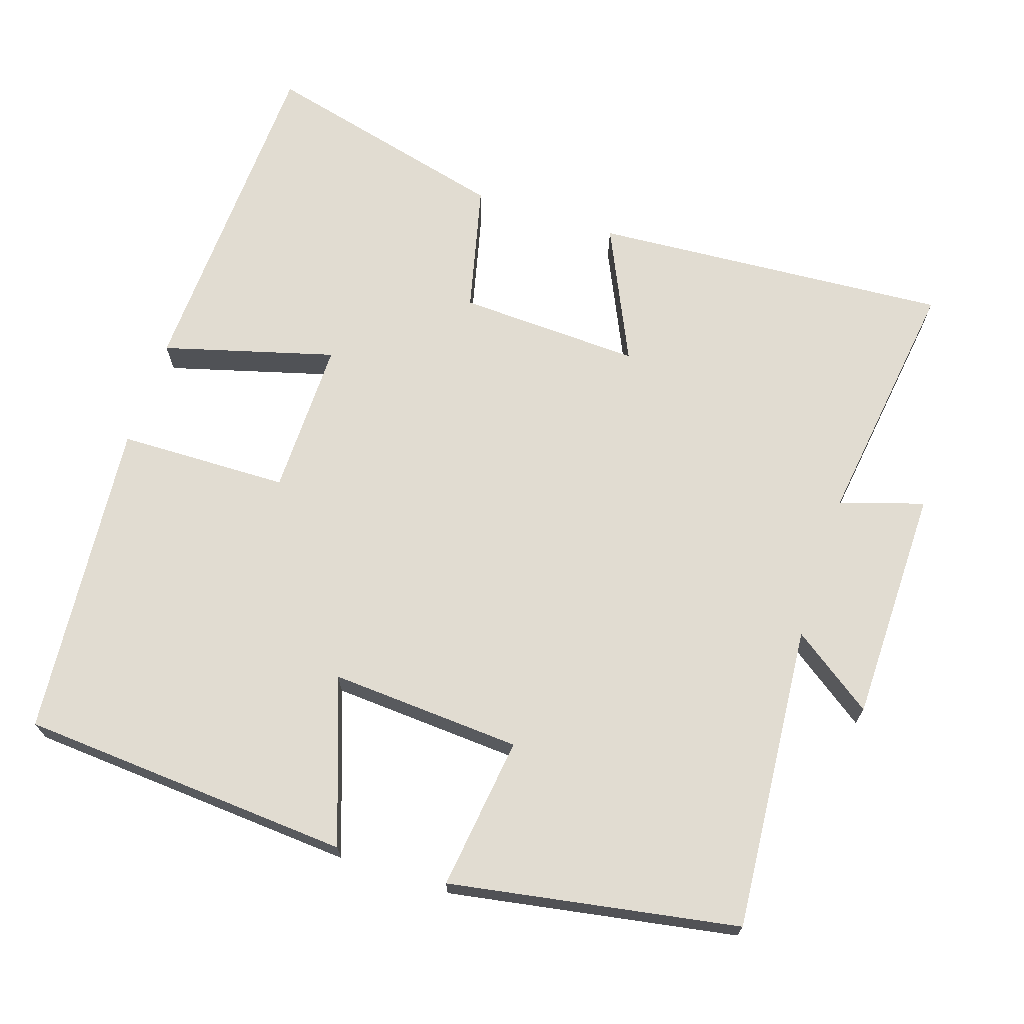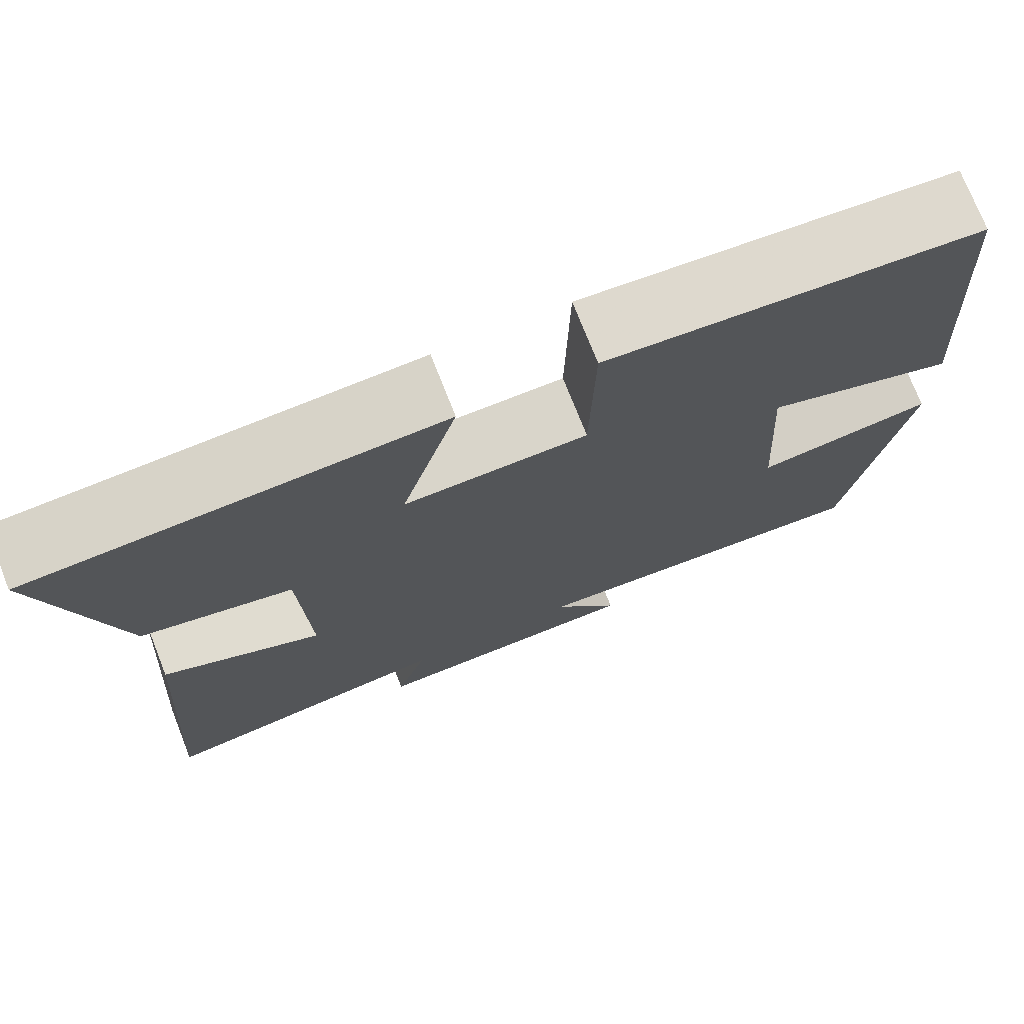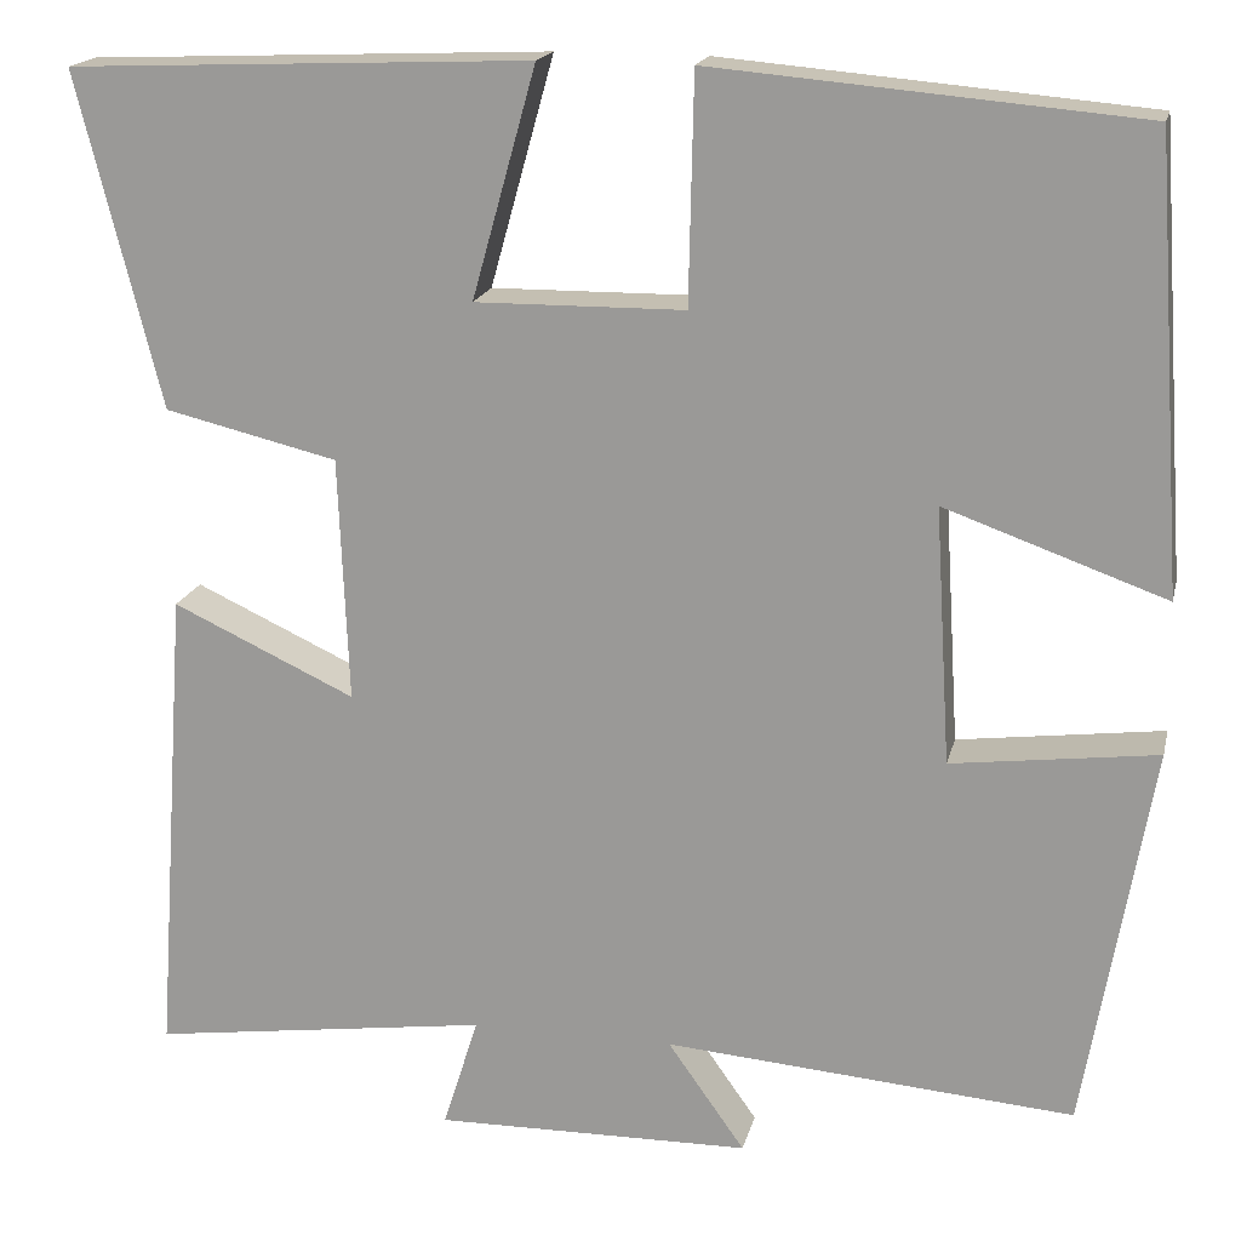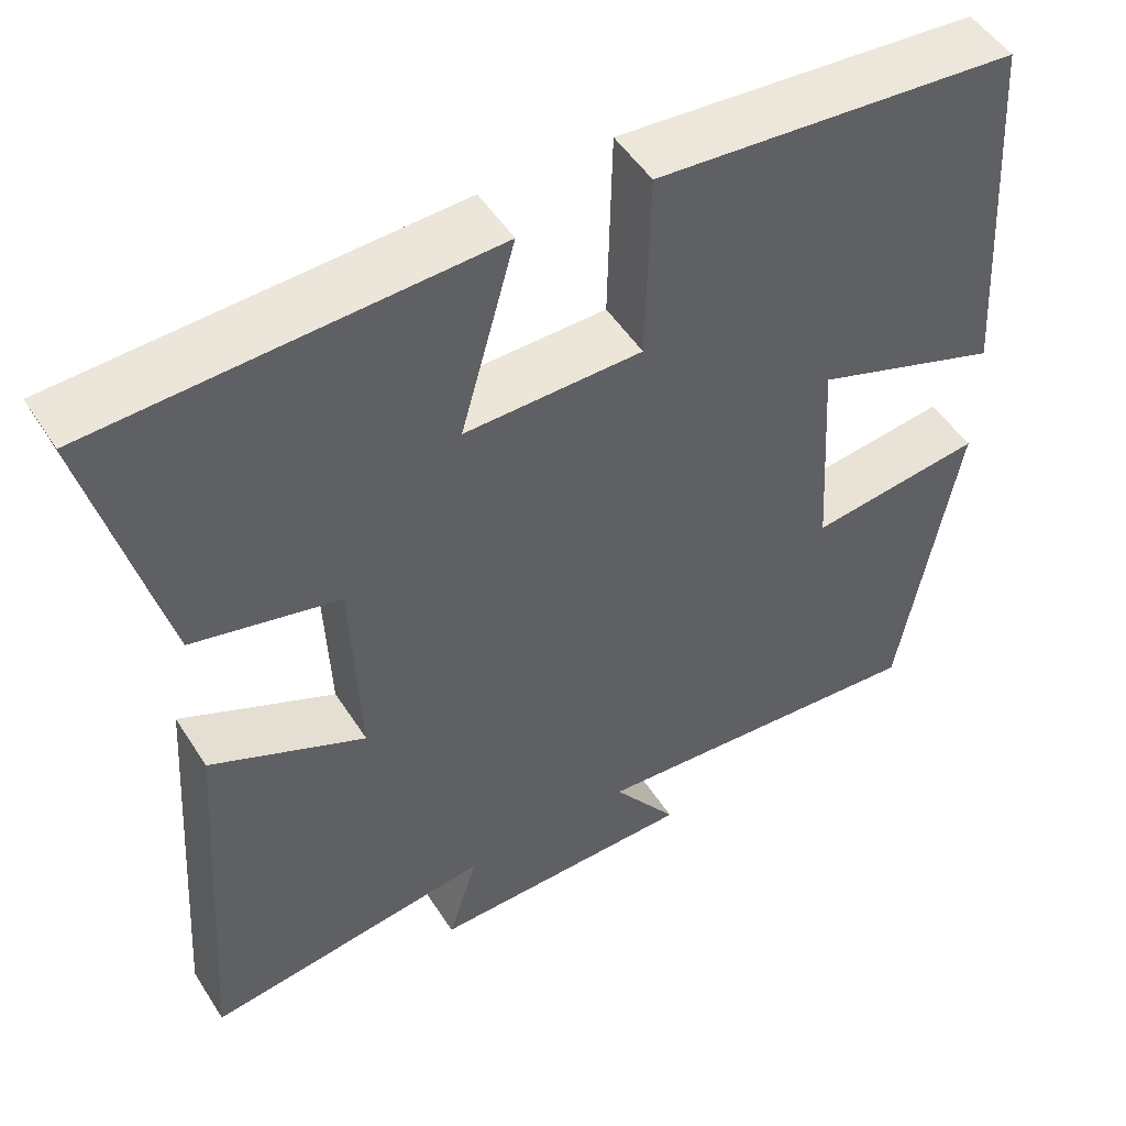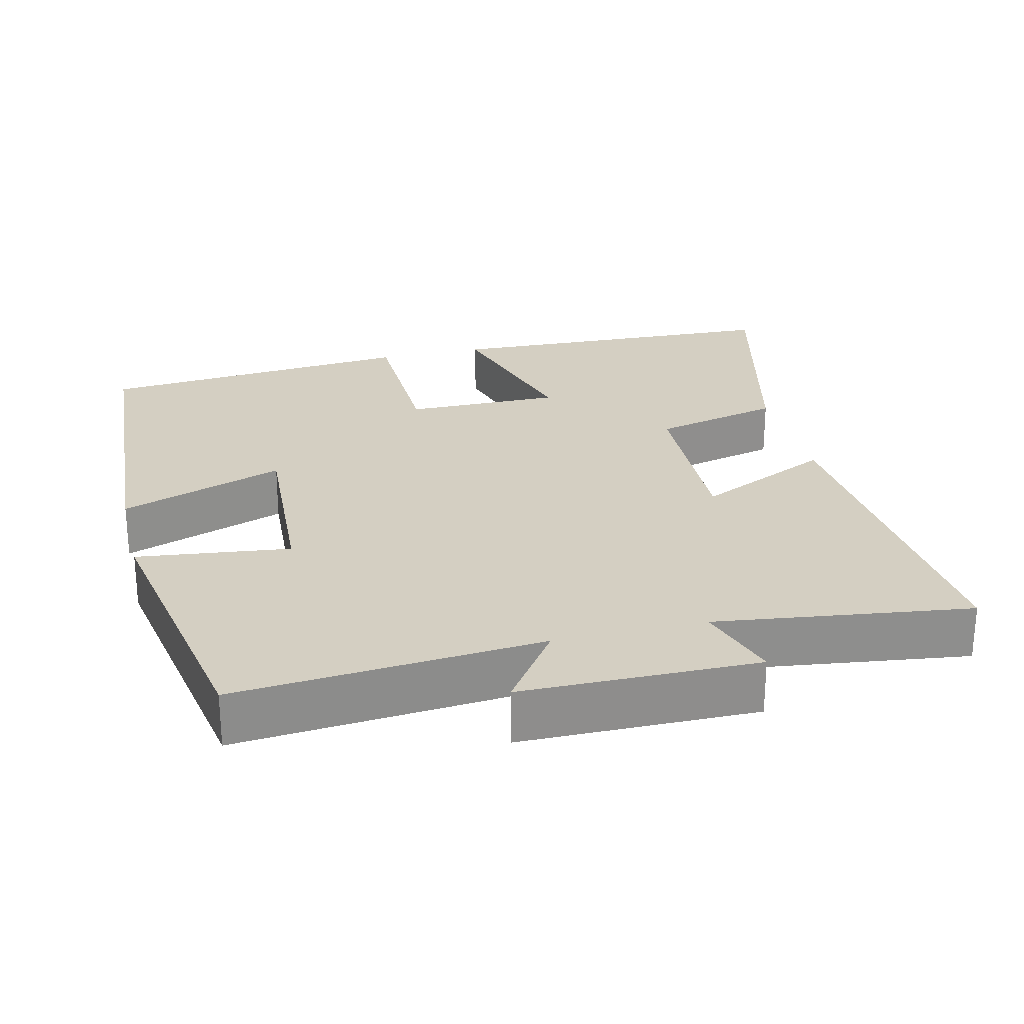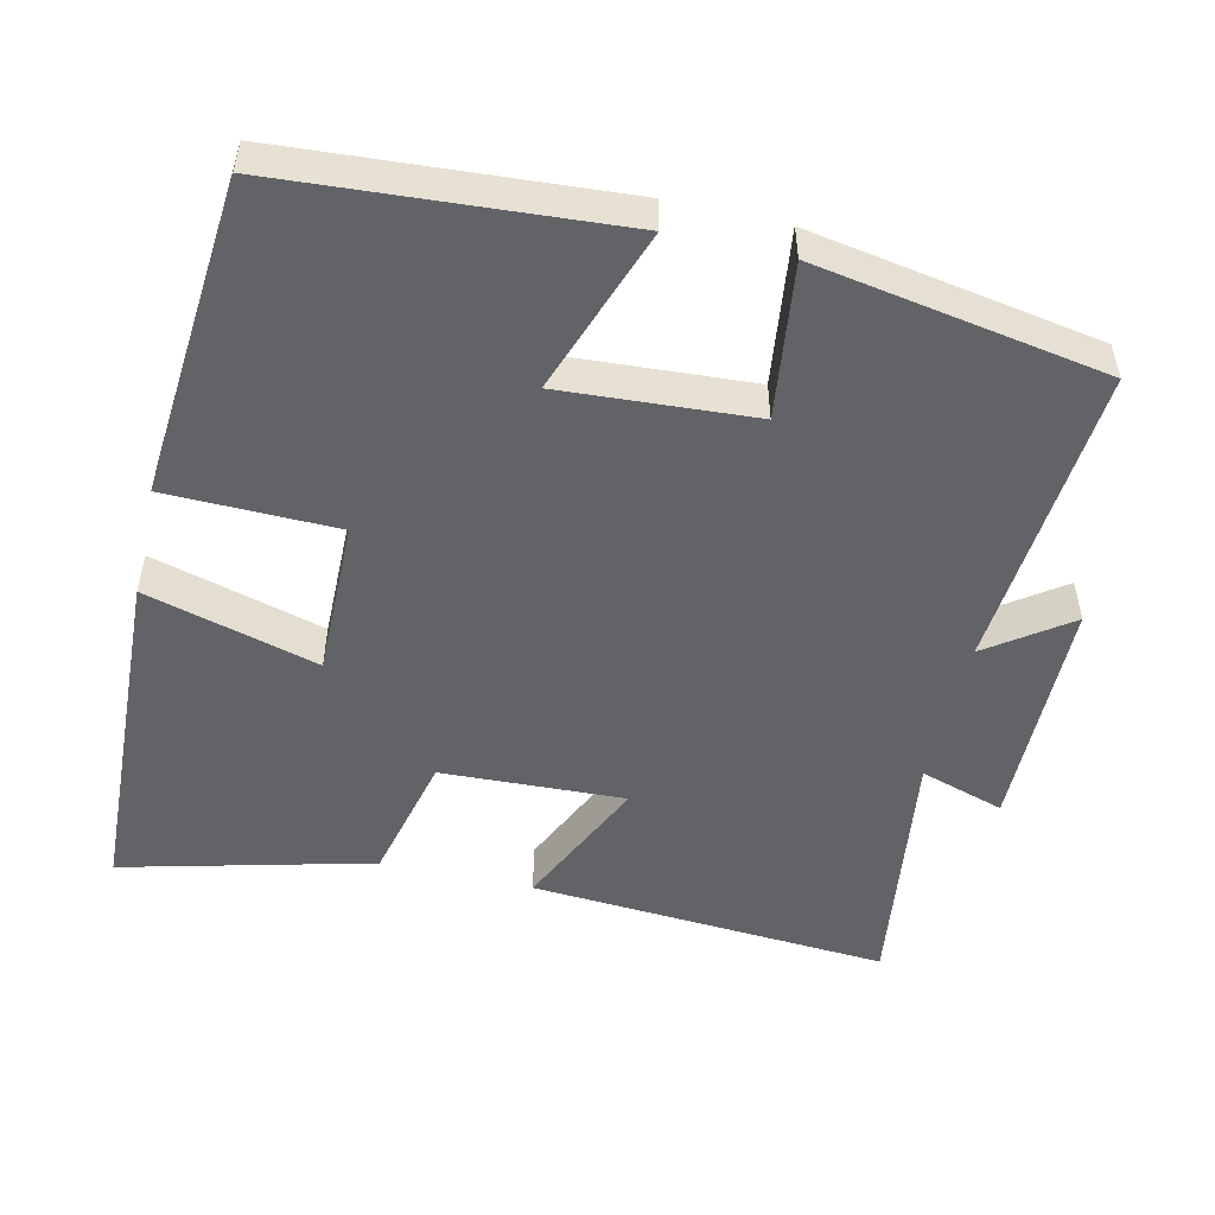
<metadata>
{"format":"obj","ext":"obj","renderer":"f3d","projection":"perspective","resolution":1024,"background":"white","views":[{"elev":69.2,"azim":108.2,"up":"+Y"},{"elev":74.2,"azim":-21.5,"up":"+Z"},{"elev":17.8,"azim":12.8,"up":"+Z"},{"elev":50.5,"azim":-31.6,"up":"+Z"},{"elev":25.5,"azim":166.2,"up":"+Y"},{"elev":-50.9,"azim":77.1,"up":"+Y"}]}
</metadata>
<code>
v -0.585 0.07 0.481
v -0.116 0.07 0.5
v -0.181 0.07 0.267
v 0.031 0.07 0.269
v 0.036 0.07 0.5
v 0.469 0.07 0.462
v 0.5 0.07 0.011
v 0.276 0.07 0.091
v 0.292 0.07 -0.169
v 0.5 0.07 -0.143
v 0.432 0.07 -0.534
v 0.017 0.07 -0.5
v 0.095 0.07 -0.61
v -0.225 0.07 -0.614
v -0.189 0.07 -0.5
v -0.534 0.07 -0.547
v -0.5 0.07 -0.061
v -0.315 0.07 -0.147
v -0.325 0.07 0.101
v -0.5 0.07 0.143
v -0.585 0 0.481
v -0.116 0 0.5
v -0.181 0 0.267
v 0.031 0 0.269
v 0.036 0 0.5
v 0.469 0 0.462
v 0.5 0 0.011
v 0.276 0 0.091
v 0.292 0 -0.169
v 0.5 0 -0.143
v 0.432 0 -0.534
v 0.017 0 -0.5
v 0.095 0 -0.61
v -0.225 0 -0.614
v -0.189 0 -0.5
v -0.534 0 -0.547
v -0.5 0 -0.061
v -0.315 0 -0.147
v -0.325 0 0.101
v -0.5 0 0.143
f 19 20 1 2
f 18 19 2 3
f 15 16 17 18
f 15 18 3 4
f 12 13 14 15
f 12 15 4
f 9 10 11 12
f 8 9 12 4
f 6 7 8
f 4 5 6 8
f 22 21 40 39
f 23 22 39 38
f 38 37 36 35
f 24 23 38 35
f 35 34 33 32
f 24 35 32
f 32 31 30 29
f 24 32 29 28
f 28 27 26
f 28 26 25 24
f 1 21 22 2
f 2 22 23 3
f 3 23 24 4
f 4 24 25 5
f 5 25 26 6
f 6 26 27 7
f 7 27 28 8
f 8 28 29 9
f 9 29 30 10
f 10 30 31 11
f 11 31 32 12
f 12 32 33 13
f 13 33 34 14
f 14 34 35 15
f 15 35 36 16
f 16 36 37 17
f 17 37 38 18
f 18 38 39 19
f 19 39 40 20
f 20 40 21 1

</code>
